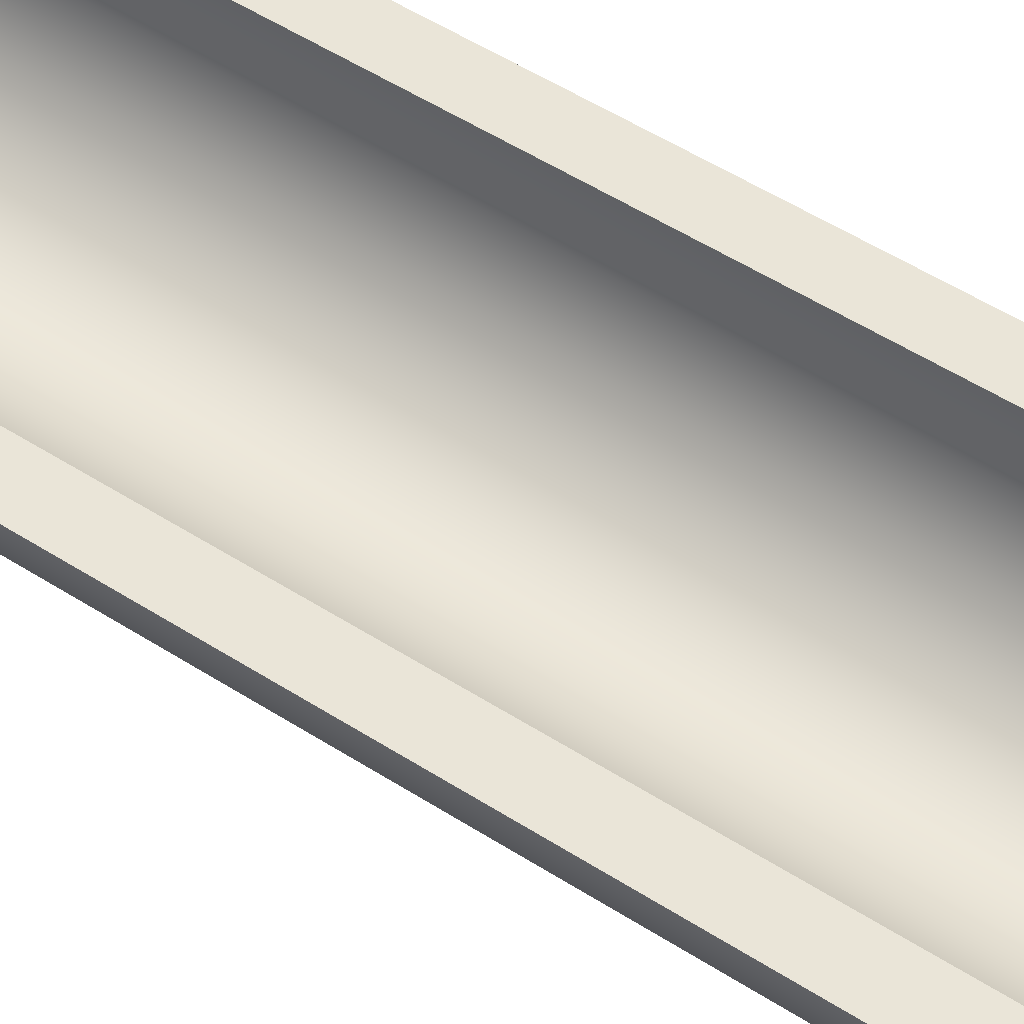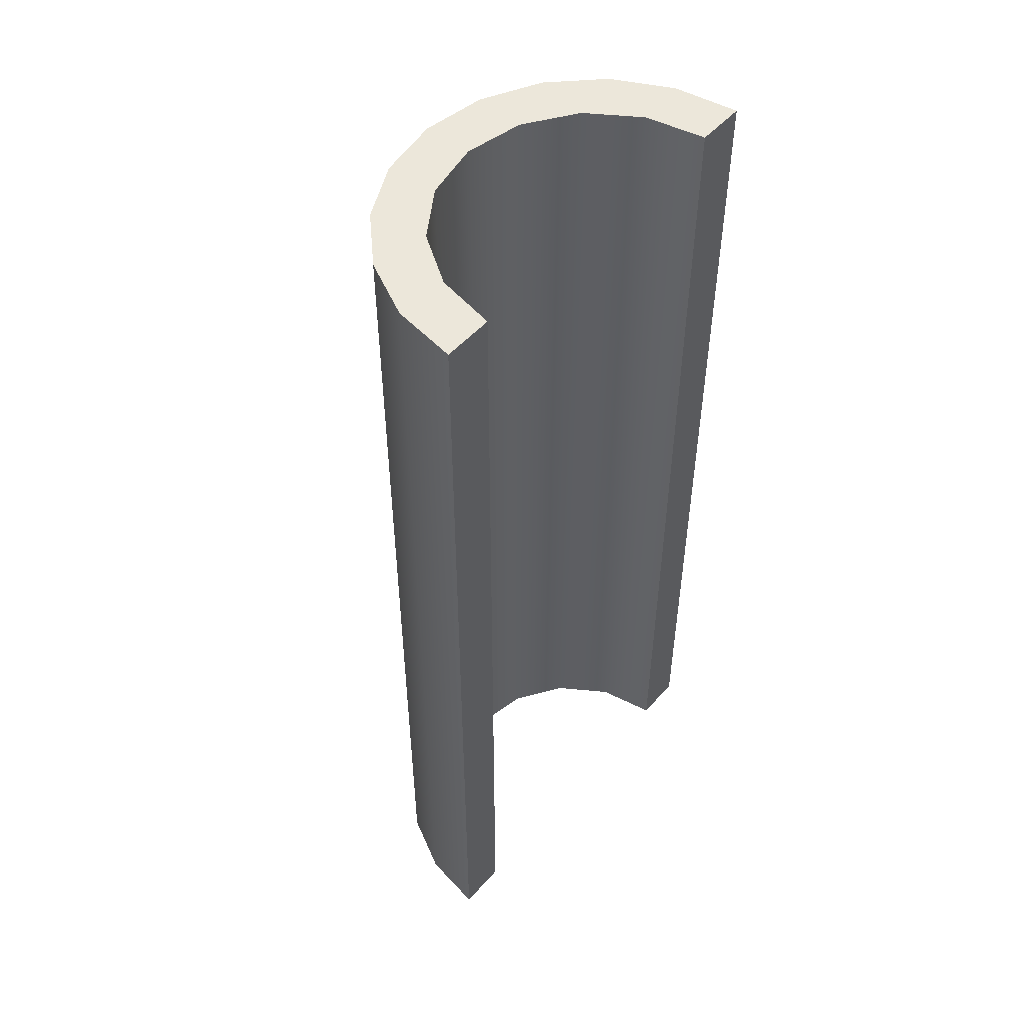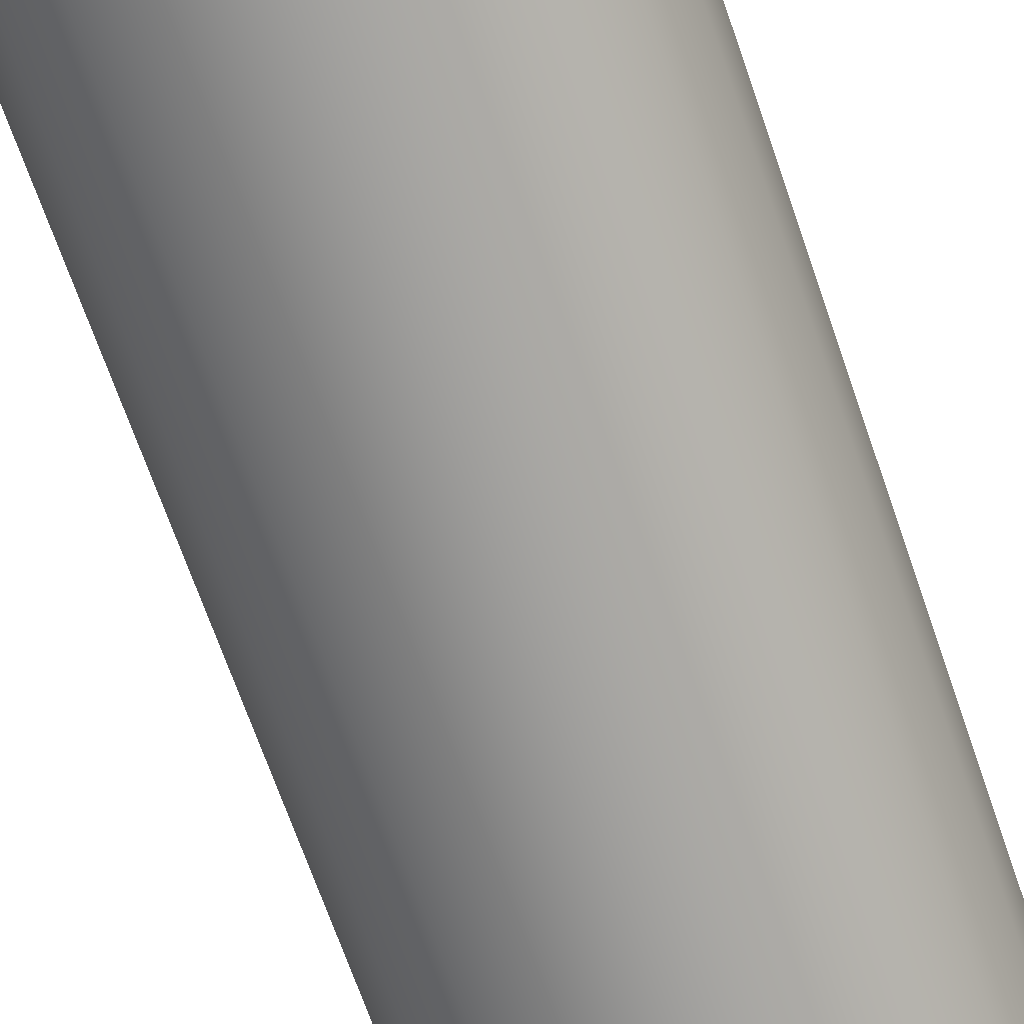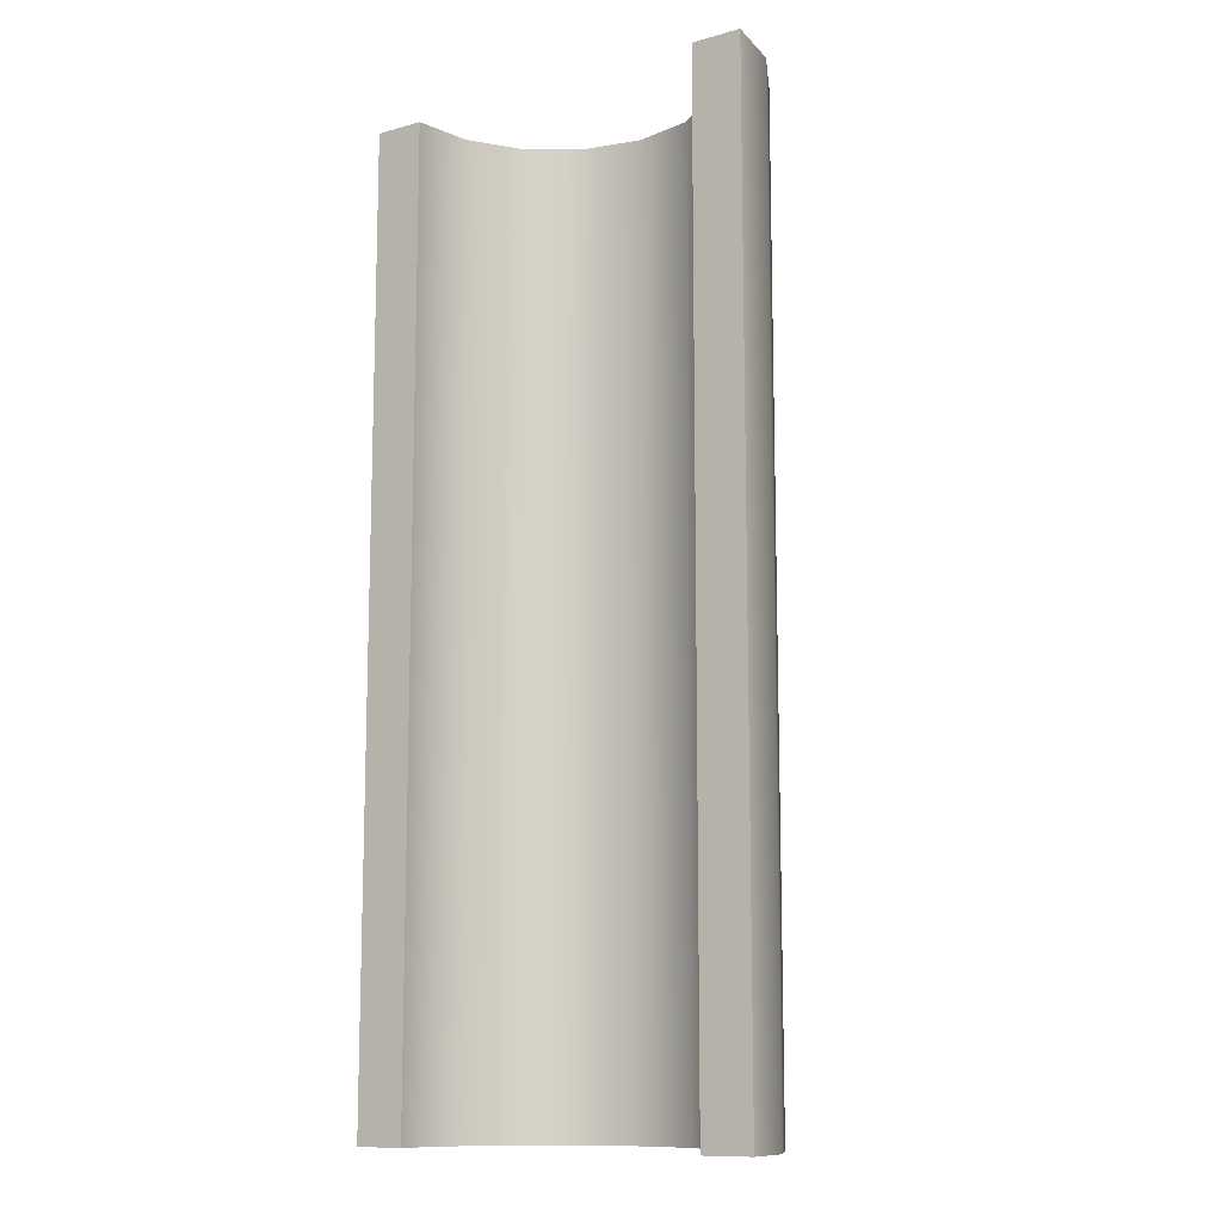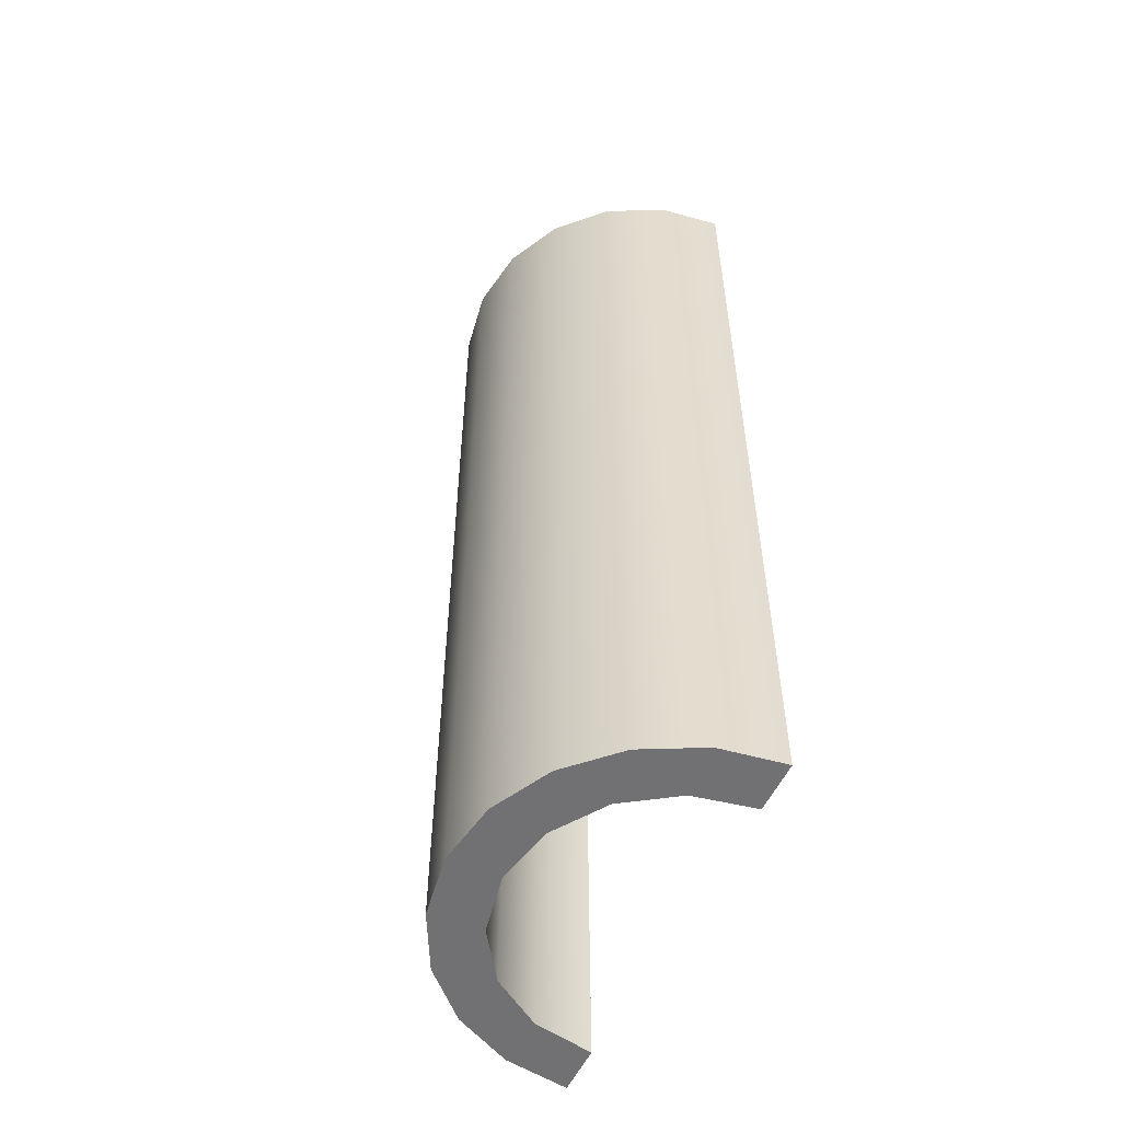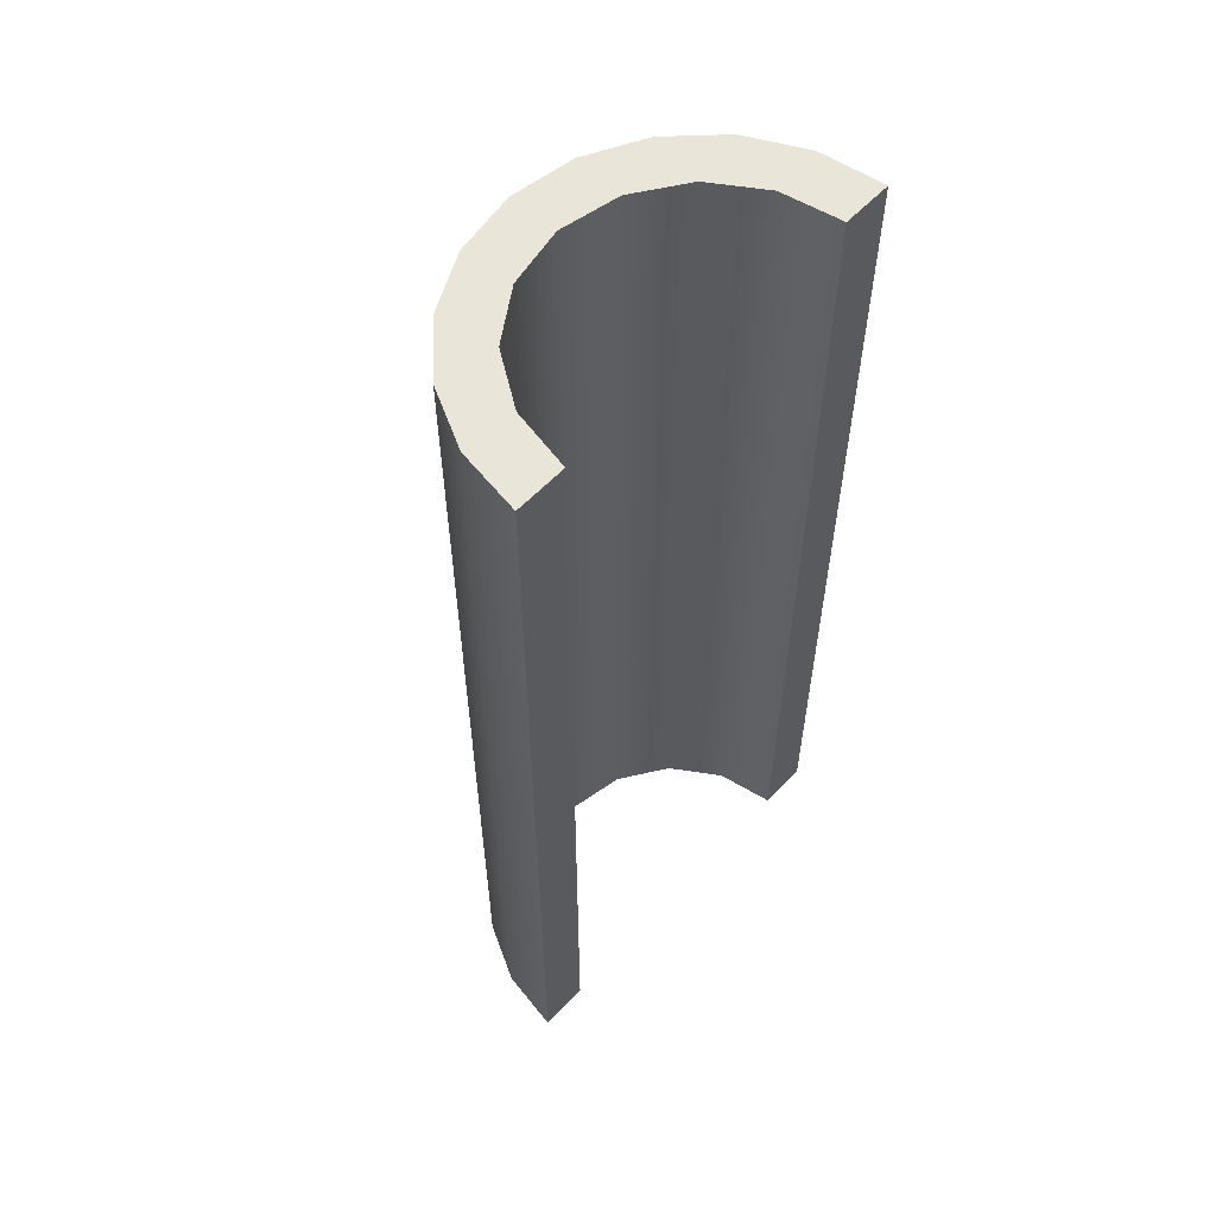
<metadata>
{"format":"obj","ext":"obj","renderer":"f3d","projection":"perspective","resolution":1024,"background":"white","views":[{"elev":59.5,"azim":122.5,"up":"+Z"},{"elev":51.1,"azim":-50.1,"up":"+Y"},{"elev":-70.7,"azim":-160.7,"up":"+Z"},{"elev":-11.5,"azim":33.6,"up":"+Y"},{"elev":-55.3,"azim":-115.2,"up":"+Y"},{"elev":58.3,"azim":-47.2,"up":"+Y"}]}
</metadata>
<code>
v 1.57 5.898 1.281
v 1.57 5.898 1.281
v 1.57 5.898 1.281
v 1.185 5.898 1.281
v 1.185 5.898 1.281
v 1.185 5.898 1.281
v 1.095 5.898 0.8271
v 1.095 5.898 0.8271
v 0.8379 5.898 0.4433
v 0.8379 5.898 0.4433
v 0.4541 5.898 0.1867
v 0.4541 5.898 0.1867
v 0 5.898 0.09625
v 0 5.898 0.09625
v -0.4541 5.898 0.1867
v -0.4541 5.898 0.1867
v -0.8379 5.898 0.4433
v -0.8379 5.898 0.4433
v -1.095 5.898 0.8271
v -1.095 5.898 0.8271
v -1.185 5.898 1.281
v -1.185 5.898 1.281
v -1.185 5.898 1.281
v -1.57 5.898 1.281
v -1.57 5.898 1.281
v -1.57 5.898 1.281
v -1.493 5.898 0.7952
v -1.493 5.898 0.7952
v -1.27 5.898 0.358
v -1.27 5.898 0.358
v -0.9232 5.898 0.01138
v -0.9232 5.898 0.01138
v -0.4861 5.898 -0.2116
v -0.4861 5.898 -0.2116
v 0 5.898 -0.2888
v 0 5.898 -0.2888
v 0.4861 5.898 -0.2116
v 0.4861 5.898 -0.2116
v 0.9232 5.898 0.01138
v 0.9232 5.898 0.01138
v 1.27 5.898 0.358
v 1.27 5.898 0.358
v 1.493 5.898 0.7952
v 1.493 5.898 0.7952
v -1.57 -1.517 1.281
v -1.57 -1.517 1.281
v -1.57 -1.517 1.281
v -1.493 -1.517 0.7952
v -1.493 -1.517 0.7952
v -1.27 -1.517 0.358
v -1.27 -1.517 0.358
v -0.9232 -1.517 0.01138
v -0.9232 -1.517 0.01138
v -0.4861 -1.517 -0.2116
v -0.4861 -1.517 -0.2116
v 0 -1.517 -0.2888
v 0 -1.517 -0.2888
v 0.4861 -1.517 -0.2116
v 0.4861 -1.517 -0.2116
v 0.9232 -1.517 0.01138
v 0.9232 -1.517 0.01138
v 1.27 -1.517 0.358
v 1.27 -1.517 0.358
v 1.493 -1.517 0.7952
v 1.493 -1.517 0.7952
v 1.57 -1.517 1.281
v 1.57 -1.517 1.281
v 1.57 -1.517 1.281
v -1.185 -1.517 1.281
v -1.185 -1.517 1.281
v -1.185 -1.517 1.281
v -1.095 -1.517 0.8271
v -1.095 -1.517 0.8271
v -0.8379 -1.517 0.4433
v -0.8379 -1.517 0.4433
v -0.4541 -1.517 0.1867
v -0.4541 -1.517 0.1867
v 0 -1.517 0.09625
v 0 -1.517 0.09625
v 0.4541 -1.517 0.1867
v 0.4541 -1.517 0.1867
v 0.8379 -1.517 0.4433
v 0.8379 -1.517 0.4433
v 1.095 -1.517 0.8271
v 1.095 -1.517 0.8271
v 1.185 -1.517 1.281
v 1.185 -1.517 1.281
v 1.185 -1.517 1.281
g 1
f 41 4 1
f 88 3 6
f 43 41 1
f 64 44 2
f 66 64 2
f 88 68 3
f 41 7 4
f 87 5 8
f 39 9 7
f 85 8 10
f 41 39 7
f 87 8 85
f 37 11 9
f 83 10 12
f 39 37 9
f 85 10 83
f 35 13 11
f 81 12 14
f 37 35 11
f 83 12 81
f 33 15 13
f 79 14 16
f 35 33 13
f 81 14 79
f 33 17 15
f 77 16 18
f 79 16 77
f 31 19 17
f 75 18 20
f 33 31 17
f 77 18 75
f 29 21 19
f 73 20 23
f 31 29 19
f 75 20 73
f 27 24 21
f 46 22 26
f 29 27 21
f 69 22 46
f 73 23 71
f 45 25 28
f 48 28 30
f 48 45 28
f 50 30 32
f 50 48 30
f 52 32 34
f 52 50 32
f 54 34 36
f 54 52 34
f 56 36 38
f 56 54 36
f 58 38 40
f 58 56 38
f 60 40 42
f 60 58 40
f 62 42 44
f 62 60 42
f 64 62 44
f 51 47 49
f 70 47 51
f 72 51 53
f 72 70 51
f 74 53 55
f 74 72 53
f 76 55 57
f 76 74 55
f 78 57 59
f 78 76 57
f 82 59 61
f 80 78 59
f 82 80 59
f 84 61 63
f 84 82 61
f 86 63 65
f 86 84 63
f 86 65 67

</code>
